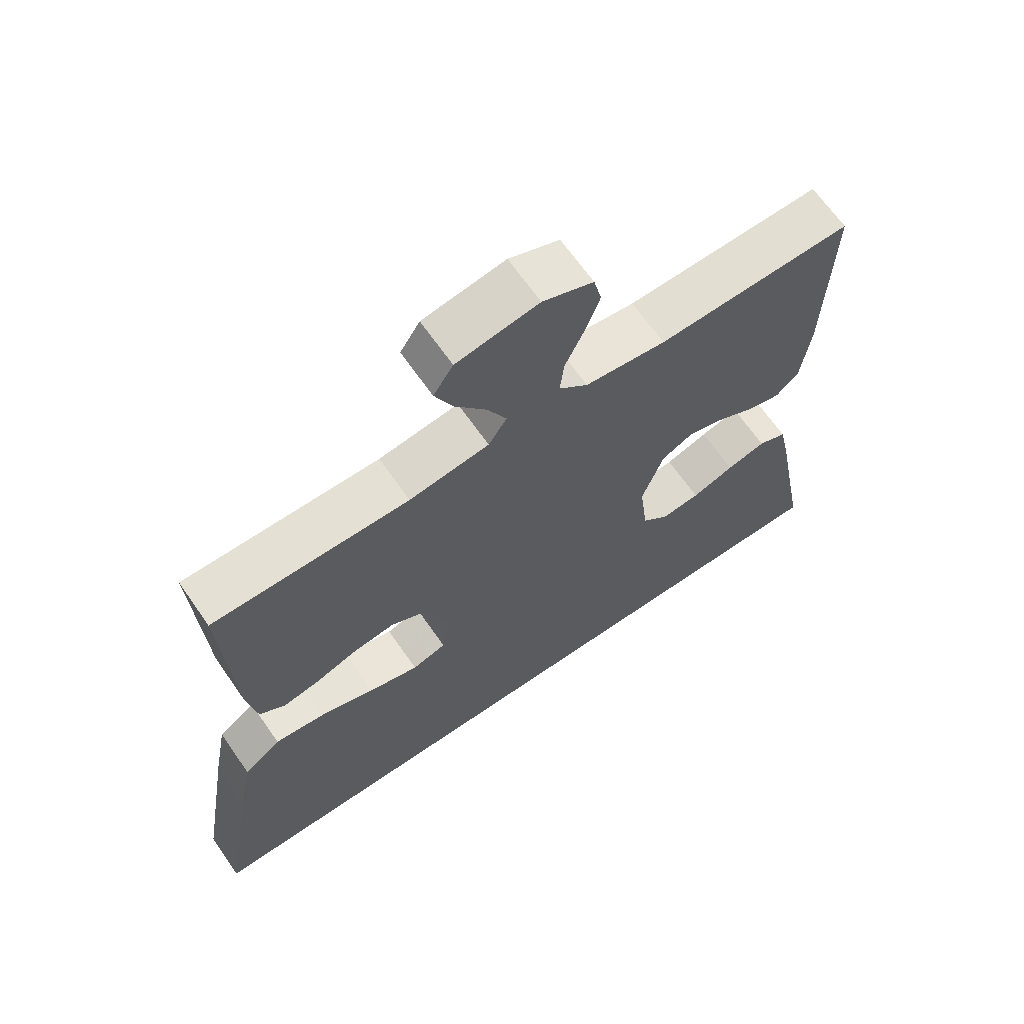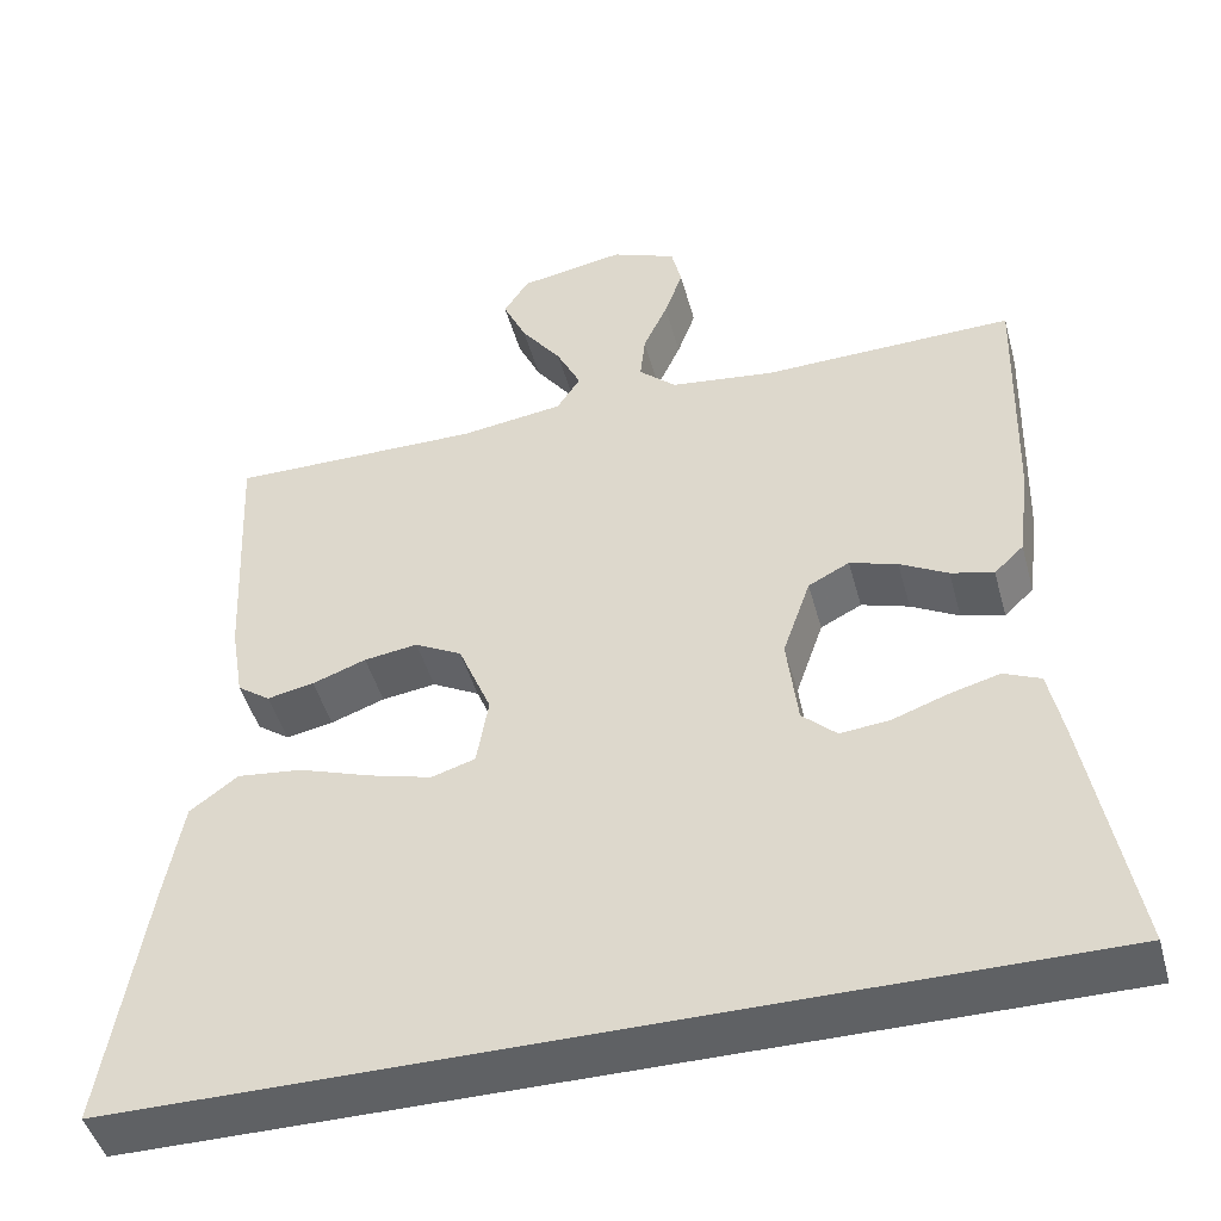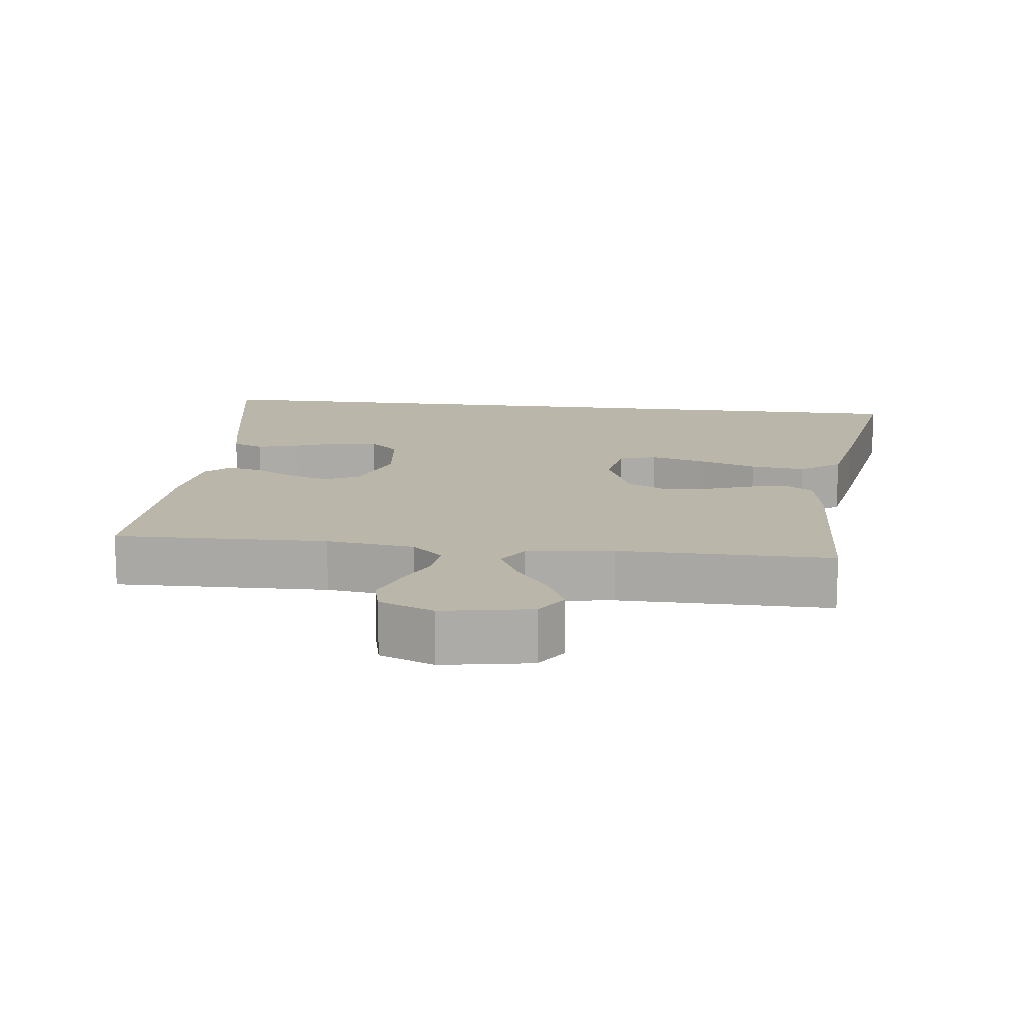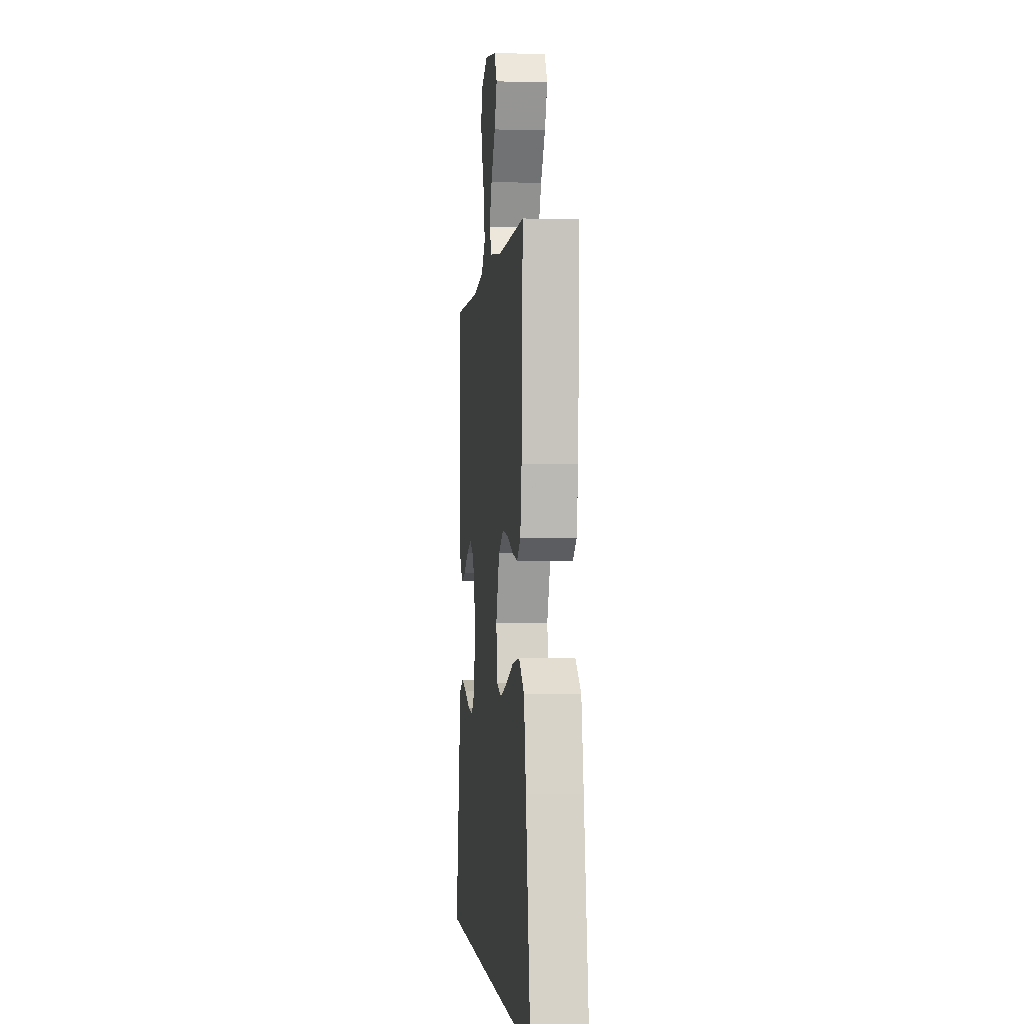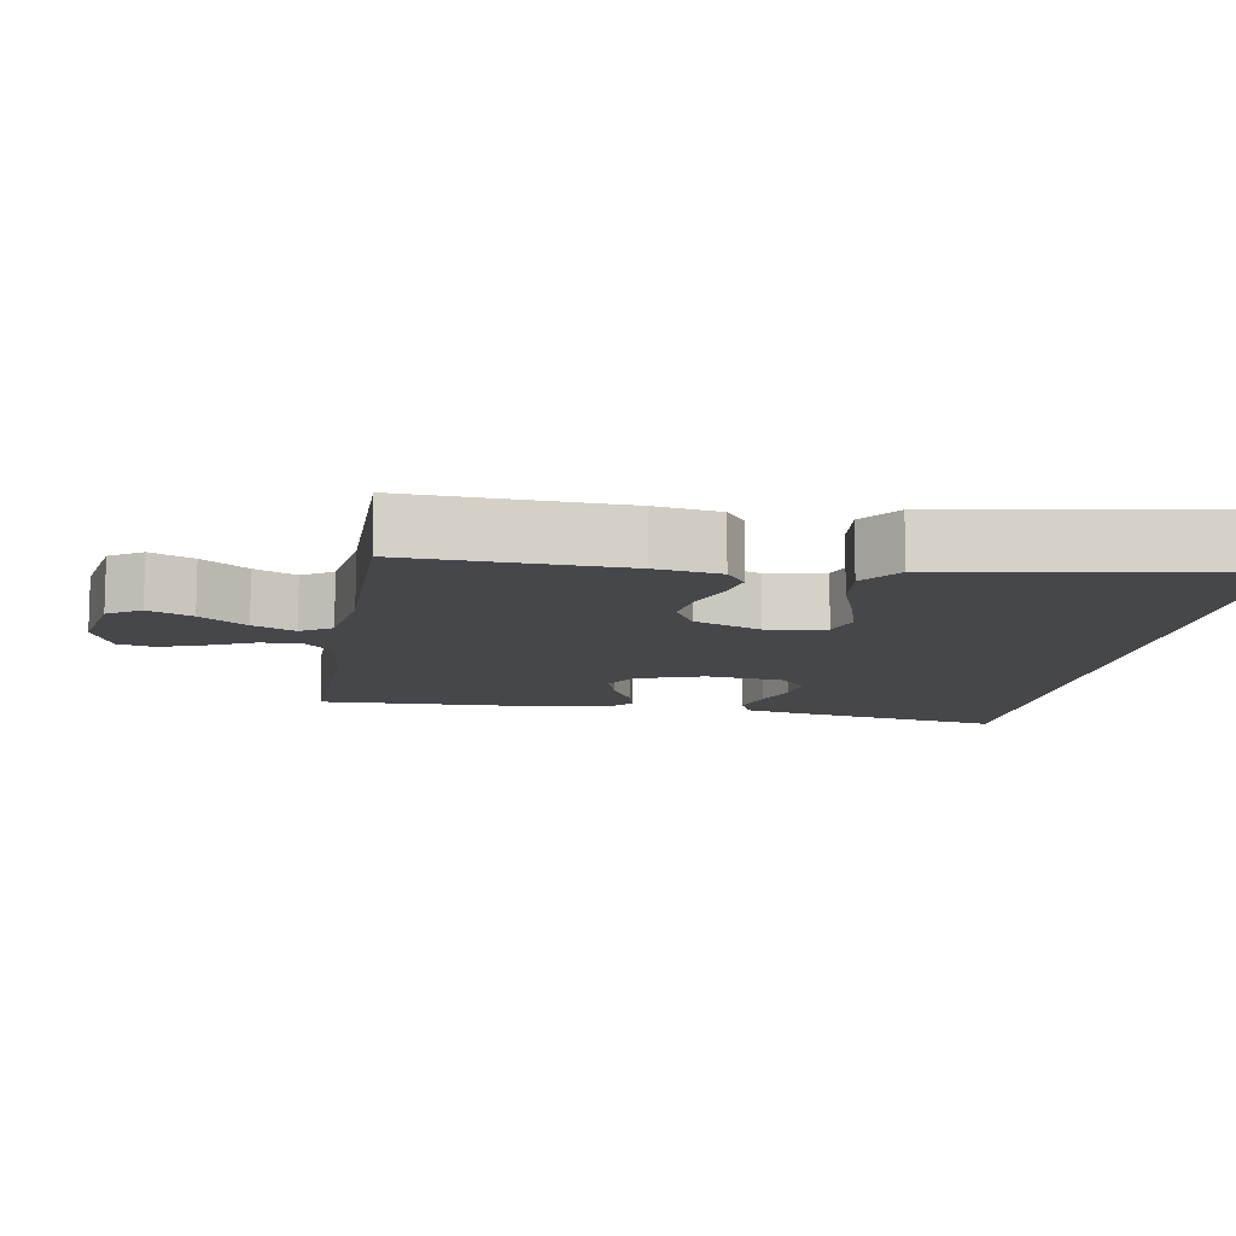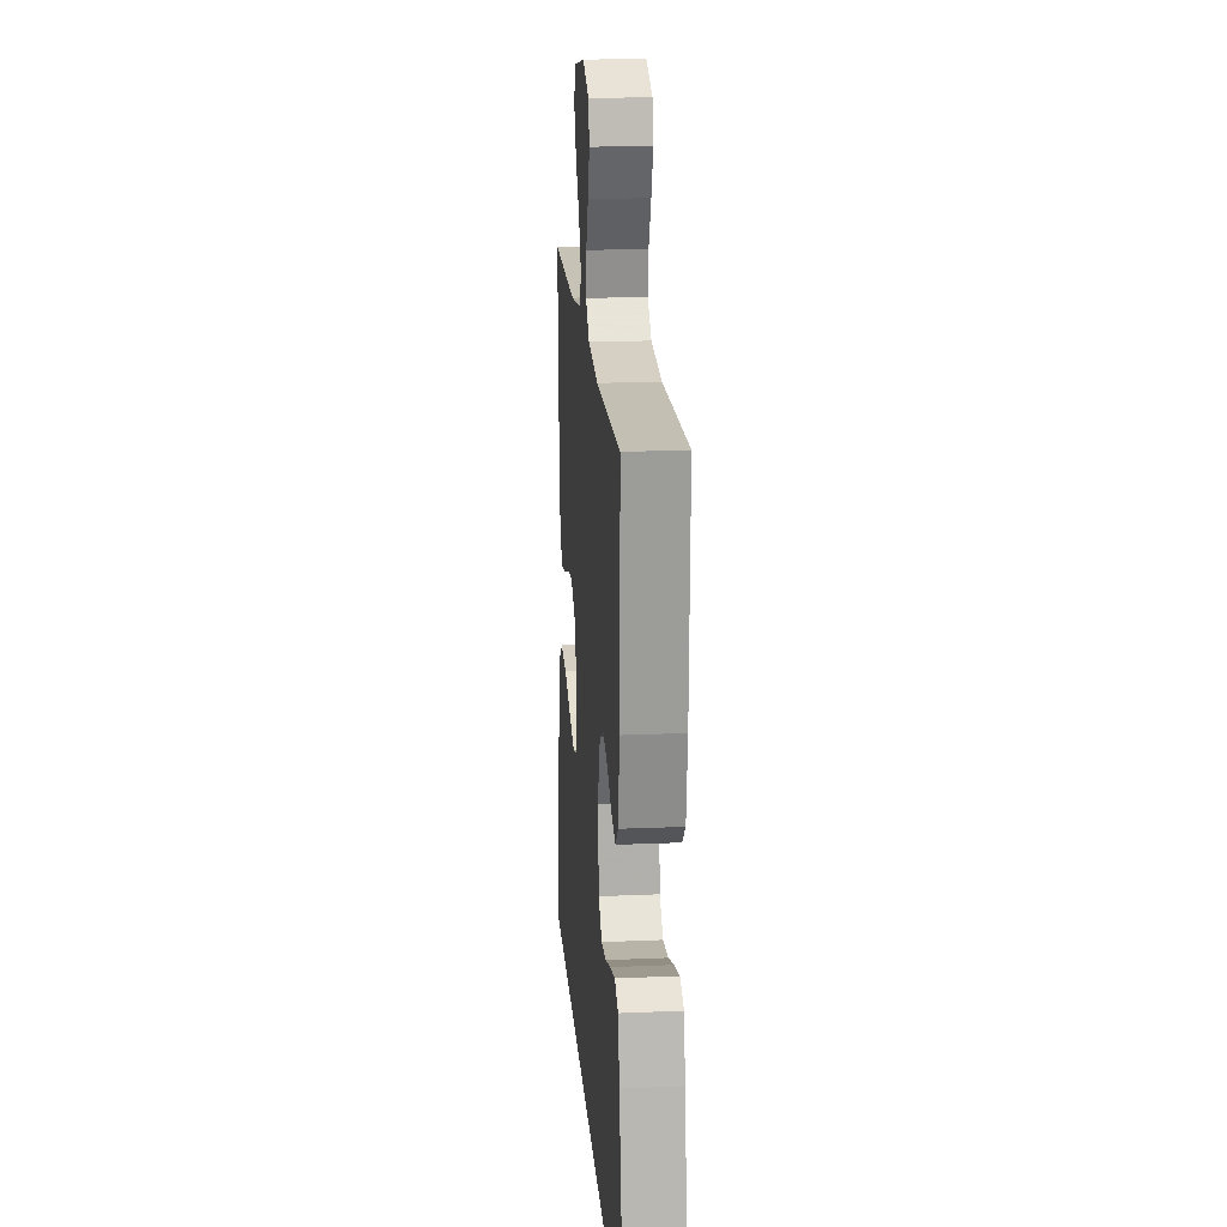
<metadata>
{"format":"obj","ext":"obj","renderer":"f3d","projection":"perspective","resolution":1024,"background":"white","views":[{"elev":66.4,"azim":145.2,"up":"+Z"},{"elev":-46.1,"azim":-164.9,"up":"+Z"},{"elev":13.9,"azim":6.8,"up":"+Y"},{"elev":-1.8,"azim":84.3,"up":"+Z"},{"elev":-10.8,"azim":80.6,"up":"+Y"},{"elev":18.9,"azim":-94.6,"up":"+Z"}]}
</metadata>
<code>
v 0.586 0.07 -0.5
v -0.551 0.07 -0.5
v -0.495 0.07 -0.2
v -0.478 0.07 -0.12
v -0.434 0.07 -0.101
v -0.374 0.07 -0.117
v -0.309 0.07 -0.14
v -0.25 0.07 -0.146
v -0.209 0.07 -0.108
v -0.196 0.07 0
v -0.229 0.07 0.095
v -0.278 0.07 0.12
v -0.335 0.07 0.102
v -0.392 0.07 0.071
v -0.443 0.07 0.058
v -0.478 0.07 0.091
v -0.492 0.07 0.2
v -0.5 0.07 0.5
v -0.2 0.07 0.493
v -0.076 0.07 0.509
v -0.032 0.07 0.549
v -0.038 0.07 0.605
v -0.067 0.07 0.668
v -0.089 0.07 0.729
v -0.077 0.07 0.78
v 0 0.07 0.811
v 0.125 0.07 0.789
v 0.155 0.07 0.743
v 0.127 0.07 0.682
v 0.079 0.07 0.617
v 0.05 0.07 0.558
v 0.078 0.07 0.515
v 0.2 0.07 0.498
v 0.5 0.07 0.5
v 0.486 0.07 0.2
v 0.471 0.07 0.109
v 0.432 0.07 0.081
v 0.376 0.07 0.092
v 0.312 0.07 0.115
v 0.248 0.07 0.124
v 0.192 0.07 0.094
v 0.153 0.07 0
v 0.167 0.07 -0.082
v 0.219 0.07 -0.098
v 0.295 0.07 -0.077
v 0.379 0.07 -0.048
v 0.457 0.07 -0.039
v 0.514 0.07 -0.081
v 0.536 0.07 -0.2
v 0.586 0 -0.5
v -0.551 0 -0.5
v -0.495 0 -0.2
v -0.478 0 -0.12
v -0.434 0 -0.101
v -0.374 0 -0.117
v -0.309 0 -0.14
v -0.25 0 -0.146
v -0.209 0 -0.108
v -0.196 0 0
v -0.229 0 0.095
v -0.278 0 0.12
v -0.335 0 0.102
v -0.392 0 0.071
v -0.443 0 0.058
v -0.478 0 0.091
v -0.492 0 0.2
v -0.5 0 0.5
v -0.2 0 0.493
v -0.076 0 0.509
v -0.032 0 0.549
v -0.038 0 0.605
v -0.067 0 0.668
v -0.089 0 0.729
v -0.077 0 0.78
v 0 0 0.811
v 0.125 0 0.789
v 0.155 0 0.743
v 0.127 0 0.682
v 0.079 0 0.617
v 0.05 0 0.558
v 0.078 0 0.515
v 0.2 0 0.498
v 0.5 0 0.5
v 0.486 0 0.2
v 0.471 0 0.109
v 0.432 0 0.081
v 0.376 0 0.092
v 0.312 0 0.115
v 0.248 0 0.124
v 0.192 0 0.094
v 0.153 0 0
v 0.167 0 -0.082
v 0.219 0 -0.098
v 0.295 0 -0.077
v 0.379 0 -0.048
v 0.457 0 -0.039
v 0.514 0 -0.081
v 0.536 0 -0.2
f 45 46 47 48
f 44 45 48 49
f 43 44 49 1
f 36 37 38 39
f 36 39 40
f 33 34 35 36
f 32 33 36 40
f 31 32 40 41
f 27 28 29 30
f 27 30 31
f 26 27 31
f 25 26 31
f 22 23 24 25
f 22 25 31 41
f 16 17 18 19
f 16 19 20
f 13 14 15 16
f 12 13 16 20
f 11 12 20 21
f 4 5 6 7
f 2 3 4 7
f 2 7 8
f 43 1 2 8
f 42 43 8 9
f 21 22 41 42
f 10 11 21 42
f 9 10 42
f 97 96 95 94
f 98 97 94 93
f 50 98 93 92
f 88 87 86 85
f 89 88 85
f 85 84 83 82
f 89 85 82 81
f 90 89 81 80
f 79 78 77 76
f 80 79 76
f 80 76 75
f 80 75 74
f 74 73 72 71
f 90 80 74 71
f 68 67 66 65
f 69 68 65
f 65 64 63 62
f 69 65 62 61
f 70 69 61 60
f 56 55 54 53
f 56 53 52 51
f 57 56 51
f 57 51 50 92
f 58 57 92 91
f 91 90 71 70
f 91 70 60 59
f 91 59 58
f 1 50 51 2
f 2 51 52 3
f 3 52 53 4
f 4 53 54 5
f 5 54 55 6
f 6 55 56 7
f 7 56 57 8
f 8 57 58 9
f 9 58 59 10
f 10 59 60 11
f 11 60 61 12
f 12 61 62 13
f 13 62 63 14
f 14 63 64 15
f 15 64 65 16
f 16 65 66 17
f 17 66 67 18
f 18 67 68 19
f 19 68 69 20
f 20 69 70 21
f 21 70 71 22
f 22 71 72 23
f 23 72 73 24
f 24 73 74 25
f 25 74 75 26
f 26 75 76 27
f 27 76 77 28
f 28 77 78 29
f 29 78 79 30
f 30 79 80 31
f 31 80 81 32
f 32 81 82 33
f 33 82 83 34
f 34 83 84 35
f 35 84 85 36
f 36 85 86 37
f 37 86 87 38
f 38 87 88 39
f 39 88 89 40
f 40 89 90 41
f 41 90 91 42
f 42 91 92 43
f 43 92 93 44
f 44 93 94 45
f 45 94 95 46
f 46 95 96 47
f 47 96 97 48
f 48 97 98 49
f 49 98 50 1

</code>
